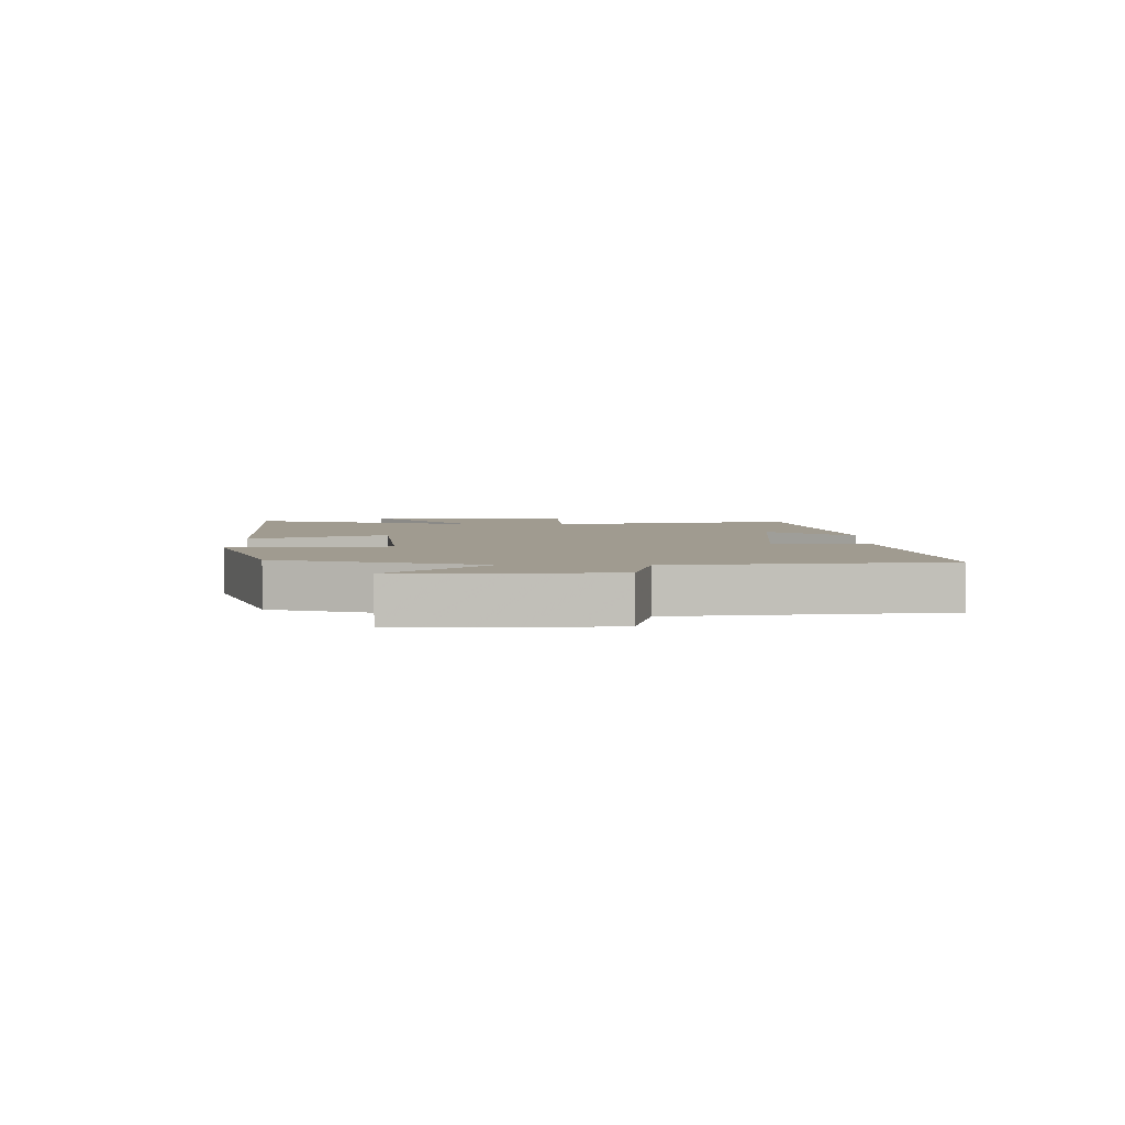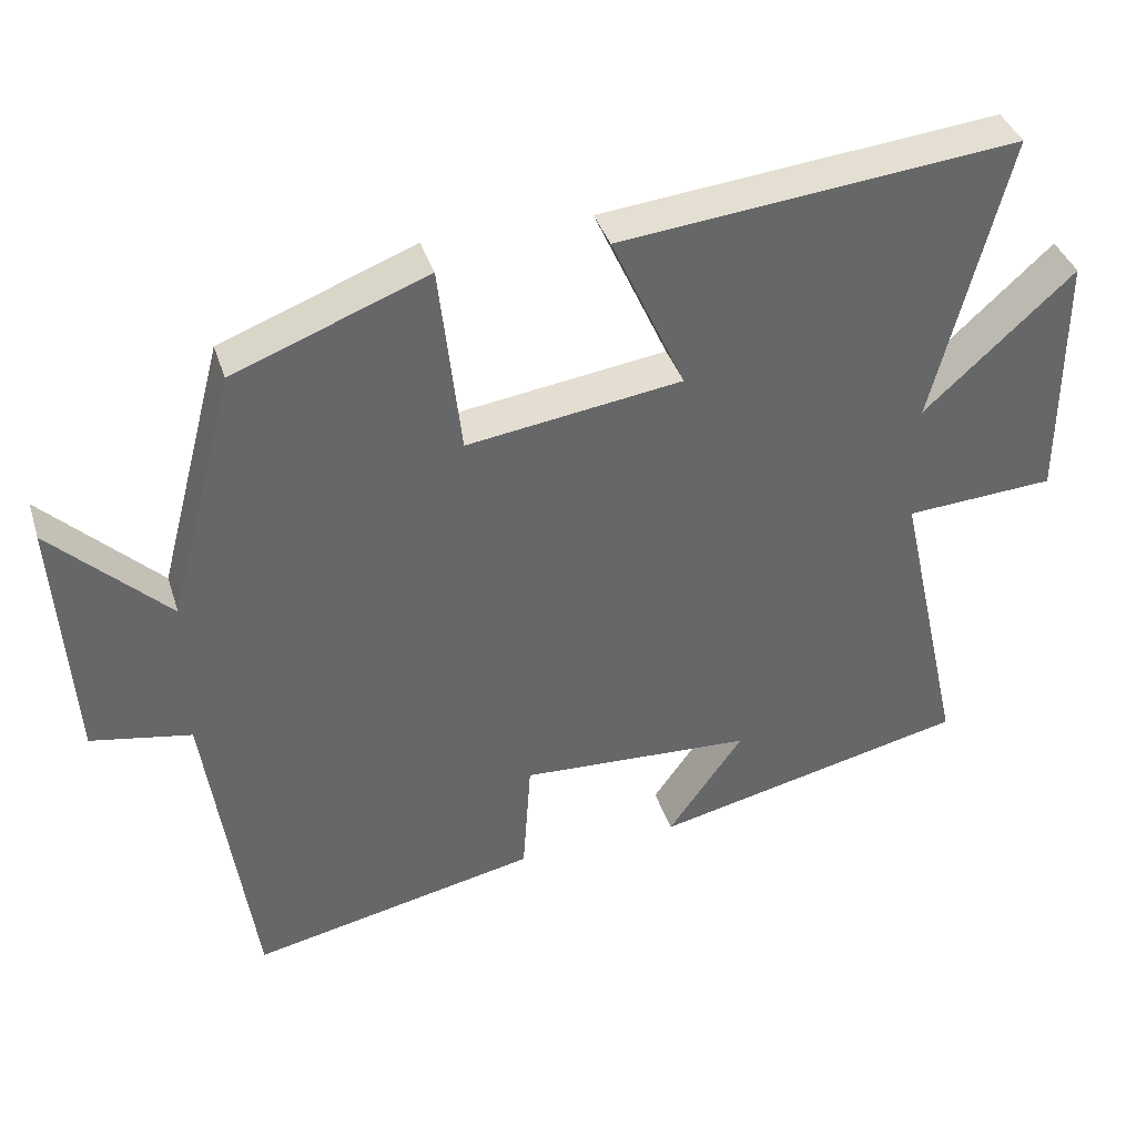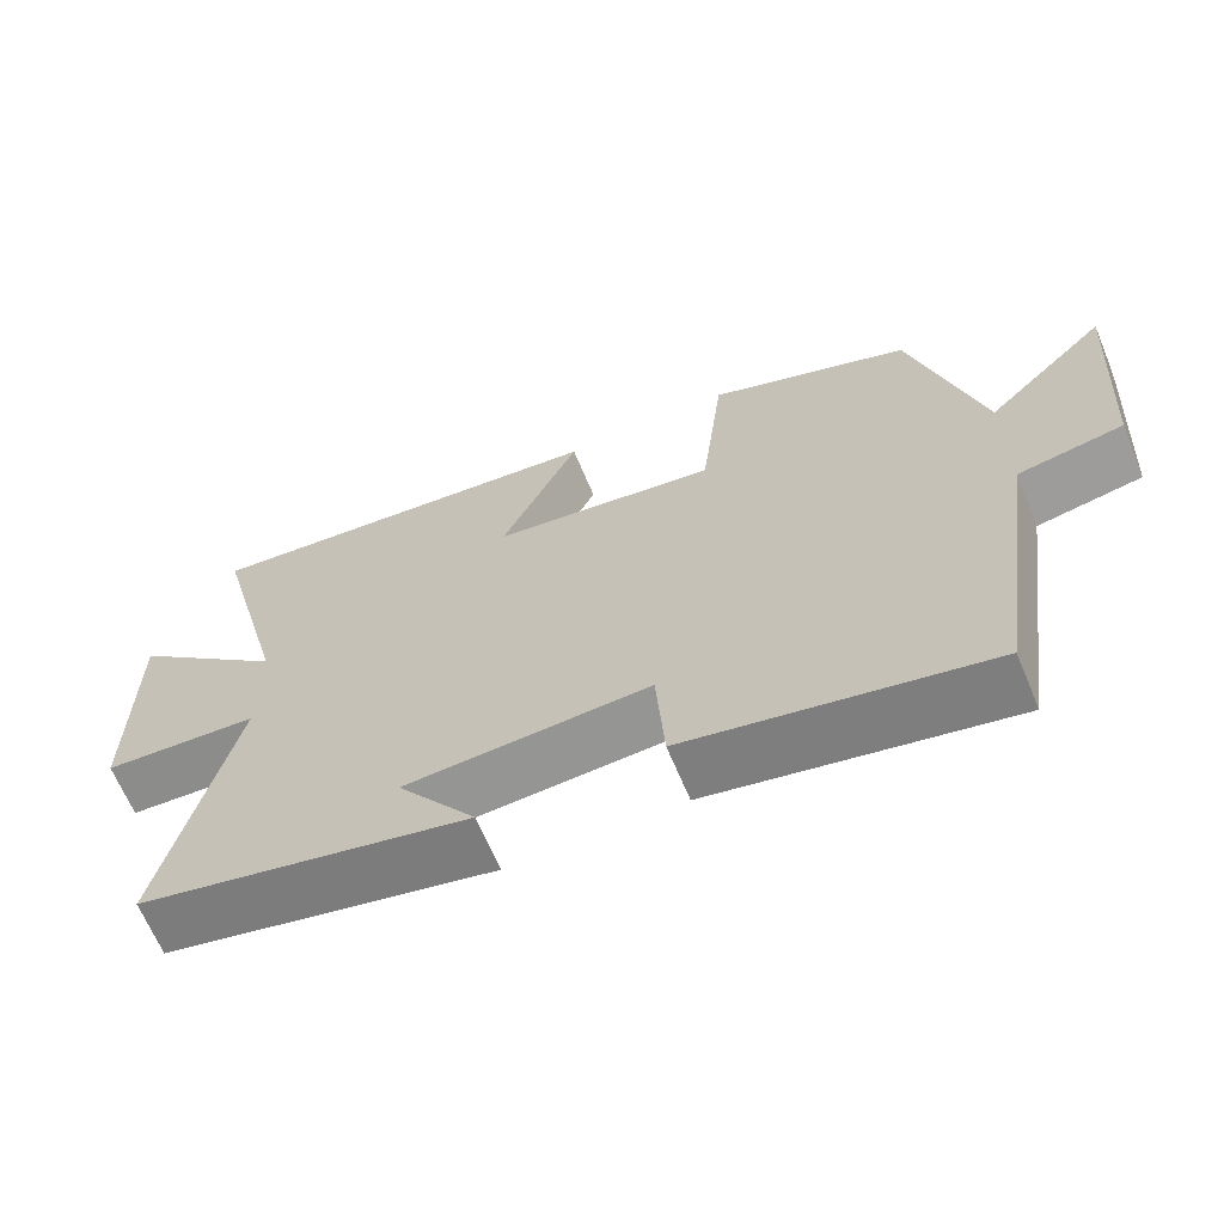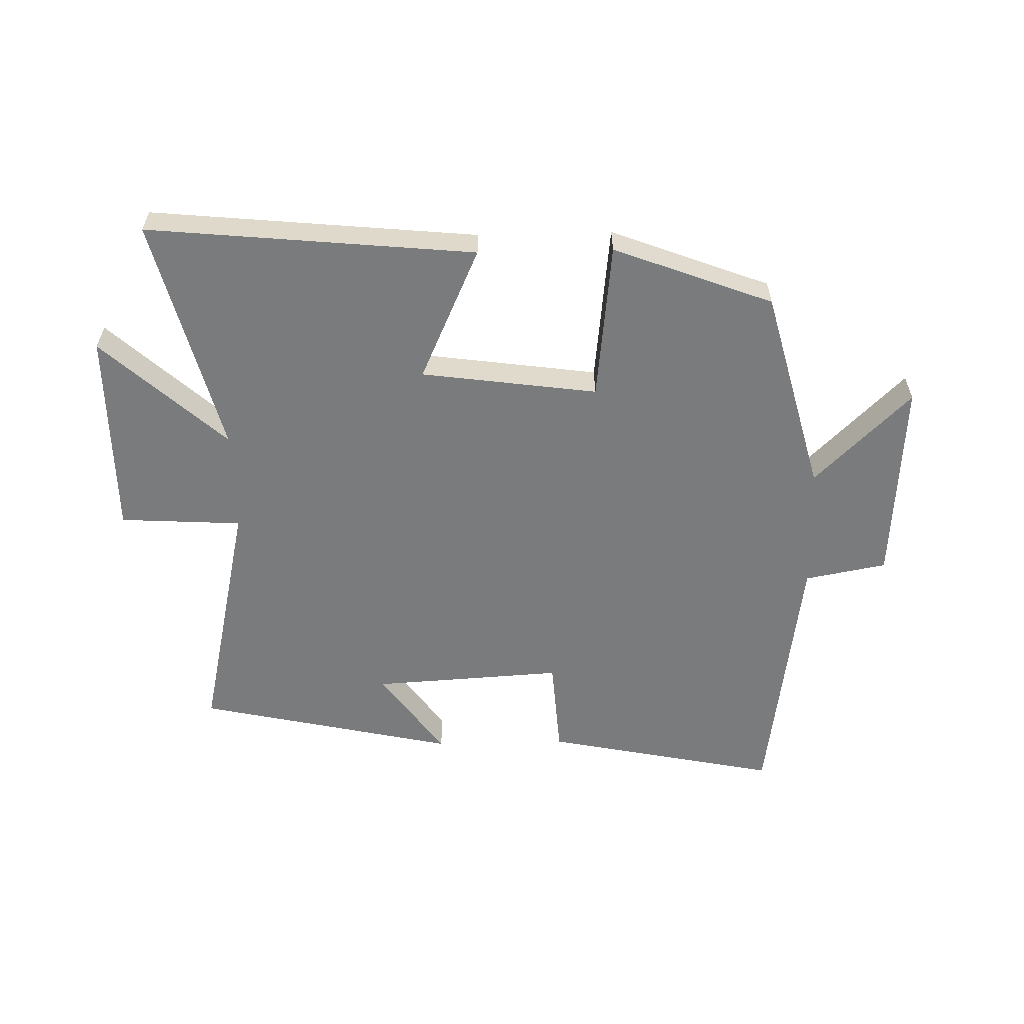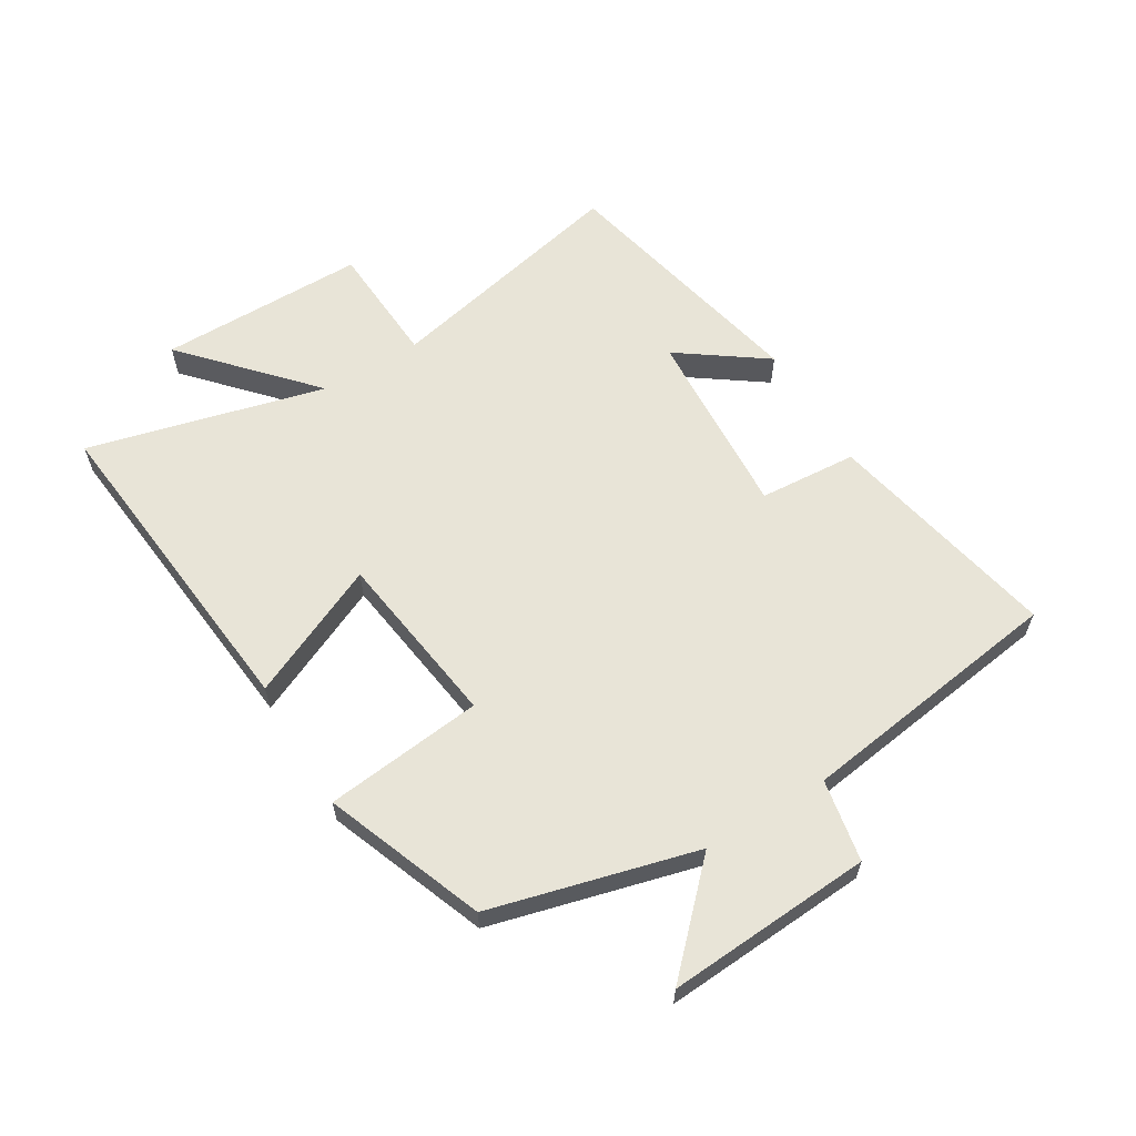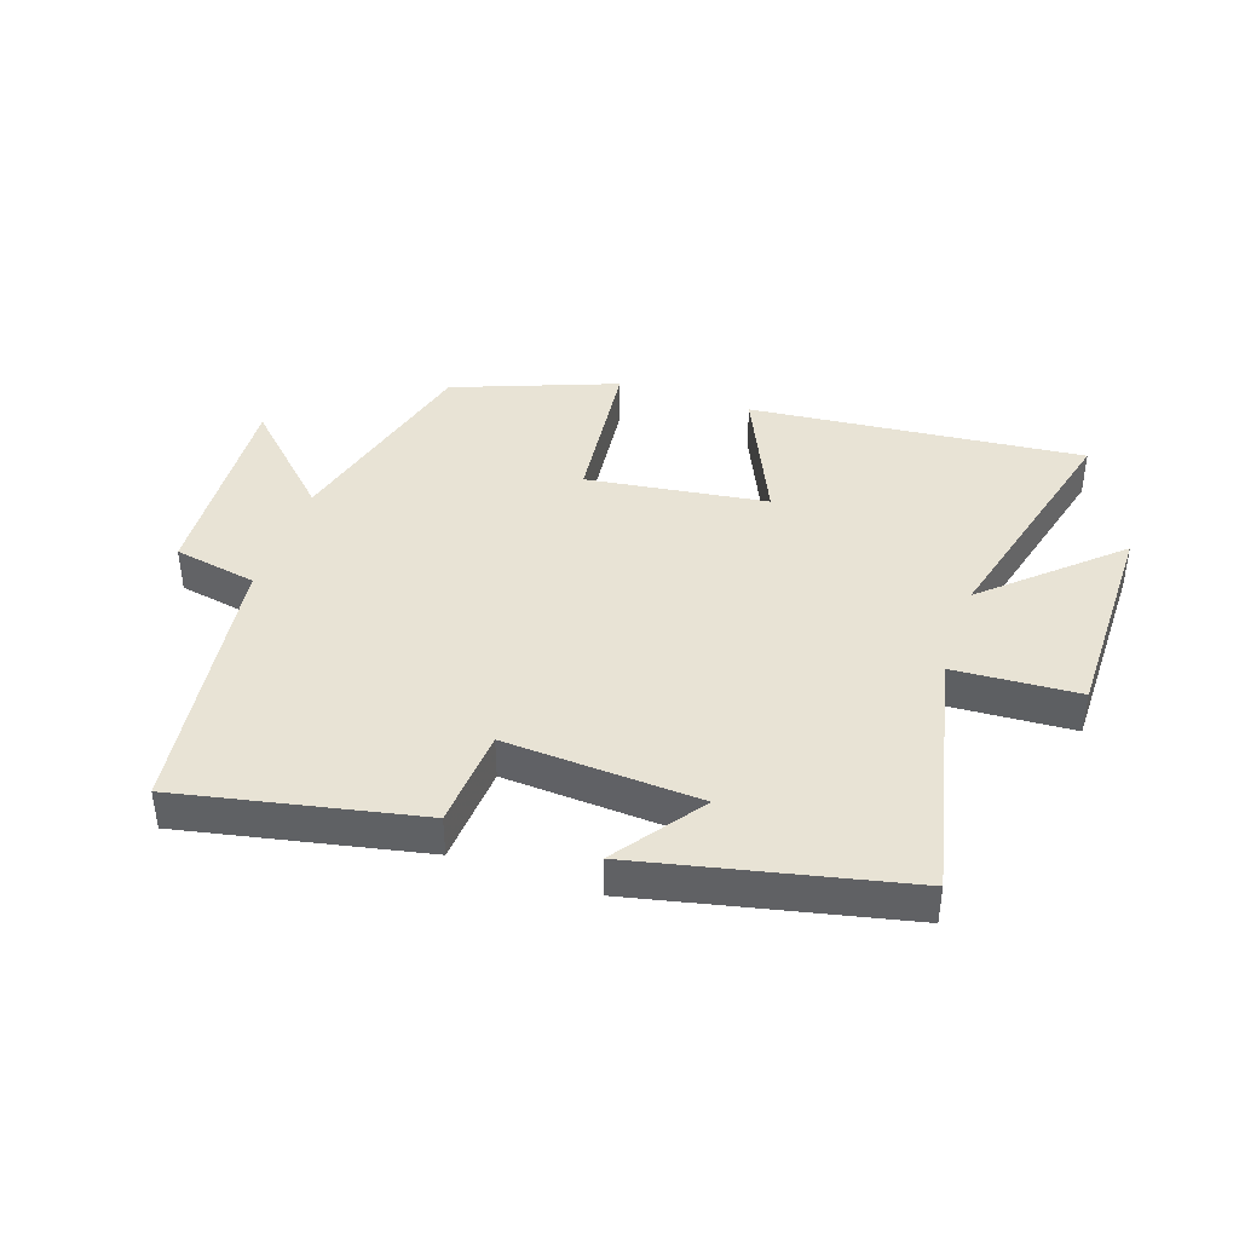
<metadata>
{"format":"obj","ext":"obj","renderer":"f3d","projection":"perspective","resolution":1024,"background":"white","views":[{"elev":4.2,"azim":91.0,"up":"+Y"},{"elev":38.5,"azim":163.0,"up":"+Z"},{"elev":-65.8,"azim":22.6,"up":"+Z"},{"elev":-58.3,"azim":1.4,"up":"+Y"},{"elev":61.3,"azim":58.9,"up":"+Y"},{"elev":41.0,"azim":-161.1,"up":"+Y"}]}
</metadata>
<code>
v 0.412 0.07 0.401
v 0.5 0.07 0.065
v 0.656 0.07 0.218
v 0.634 0.07 -0.118
v 0.5 0.07 -0.143
v 0.438 0.07 -0.579
v 0.055 0.07 -0.5
v 0.044 0.07 -0.34
v -0.268 0.07 -0.358
v -0.167 0.07 -0.5
v -0.59 0.07 -0.406
v -0.5 0.07 -0.003
v -0.7 0.07 0.009
v -0.7 0.07 0.347
v -0.5 0.07 0.165
v -0.599 0.07 0.553
v -0.065 0.07 0.5
v -0.164 0.07 0.282
v 0.124 0.07 0.242
v 0.153 0.07 0.5
v 0.412 0 0.401
v 0.5 0 0.065
v 0.656 0 0.218
v 0.634 0 -0.118
v 0.5 0 -0.143
v 0.438 0 -0.579
v 0.055 0 -0.5
v 0.044 0 -0.34
v -0.268 0 -0.358
v -0.167 0 -0.5
v -0.59 0 -0.406
v -0.5 0 -0.003
v -0.7 0 0.009
v -0.7 0 0.347
v -0.5 0 0.165
v -0.599 0 0.553
v -0.065 0 0.5
v -0.164 0 0.282
v 0.124 0 0.242
v 0.153 0 0.5
f 19 20 1 2
f 18 19 2
f 15 16 17 18
f 15 18 2
f 12 13 14 15
f 12 15 2
f 11 12 2
f 9 10 11
f 9 11 2
f 8 9 2
f 5 6 7 8
f 5 8 2
f 2 3 4 5
f 22 21 40 39
f 22 39 38
f 38 37 36 35
f 22 38 35
f 35 34 33 32
f 22 35 32
f 22 32 31
f 31 30 29
f 22 31 29
f 22 29 28
f 28 27 26 25
f 22 28 25
f 25 24 23 22
f 1 21 22 2
f 2 22 23 3
f 3 23 24 4
f 4 24 25 5
f 5 25 26 6
f 6 26 27 7
f 7 27 28 8
f 8 28 29 9
f 9 29 30 10
f 10 30 31 11
f 11 31 32 12
f 12 32 33 13
f 13 33 34 14
f 14 34 35 15
f 15 35 36 16
f 16 36 37 17
f 17 37 38 18
f 18 38 39 19
f 19 39 40 20
f 20 40 21 1

</code>
